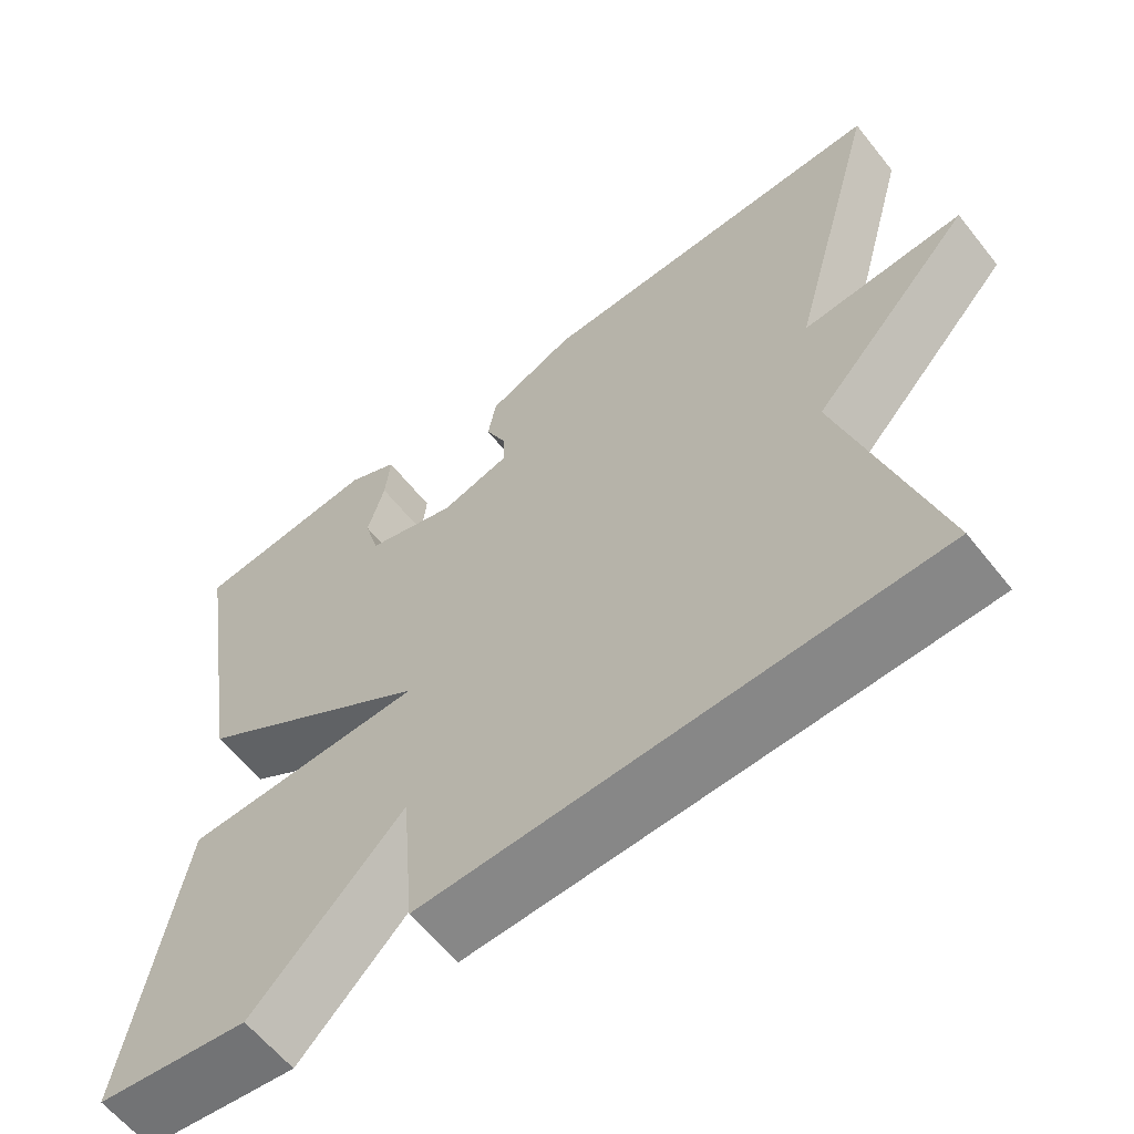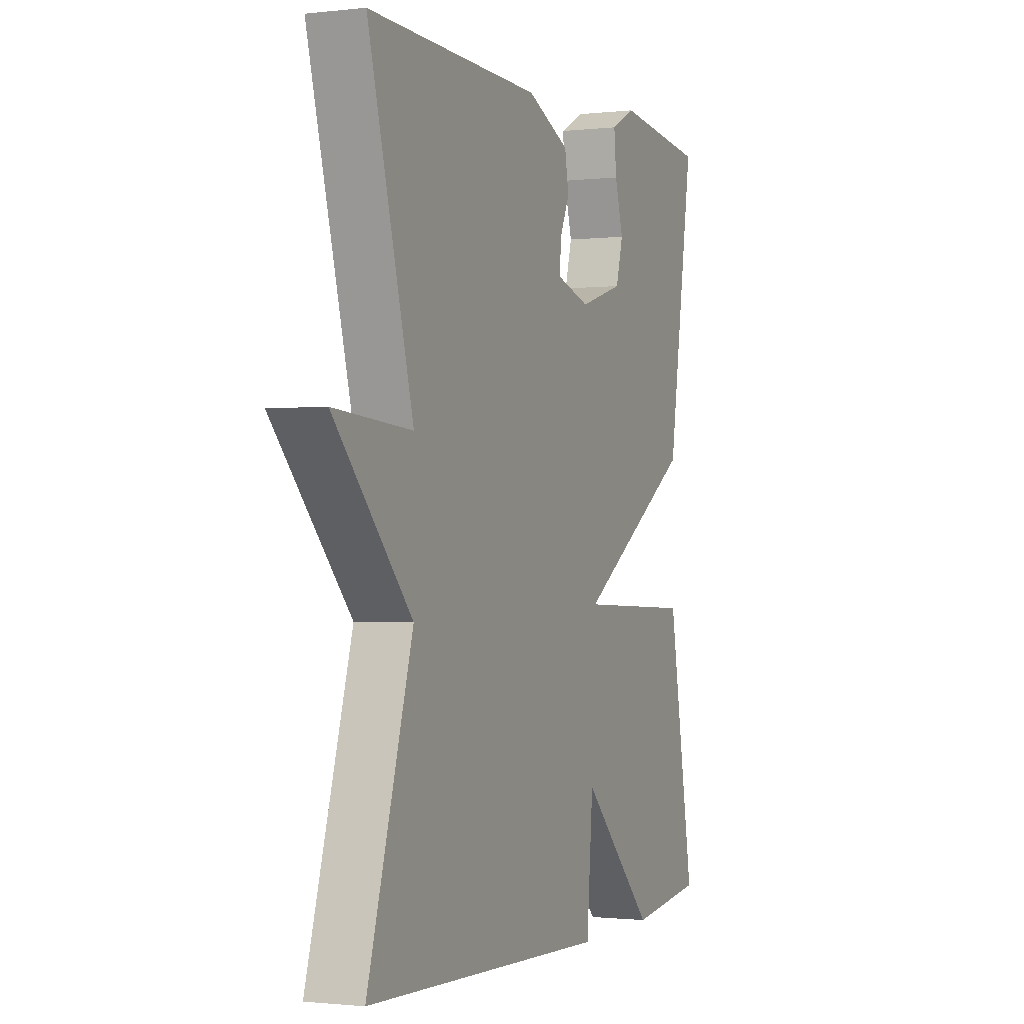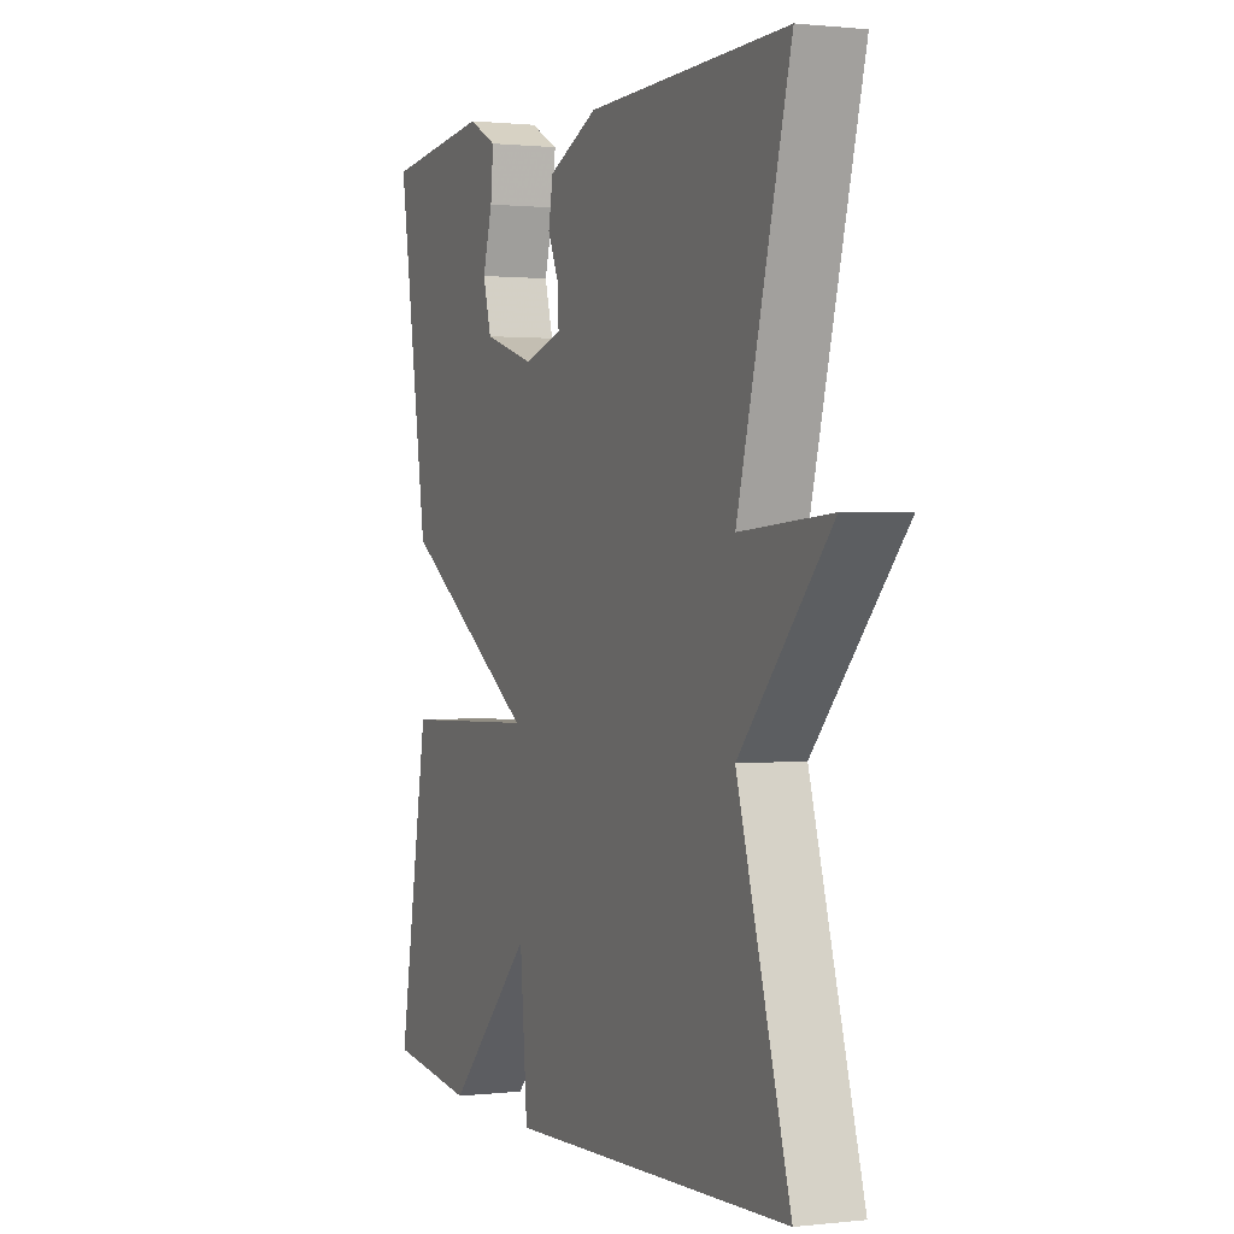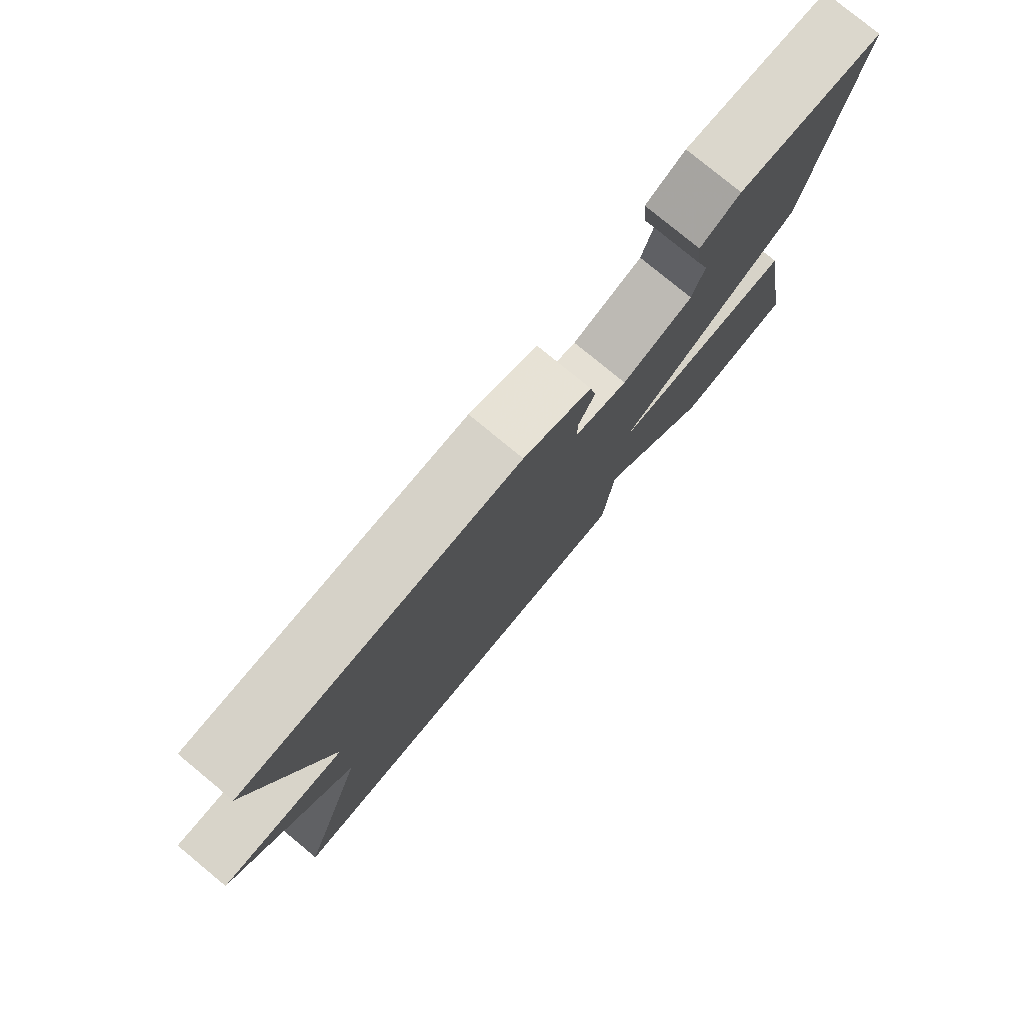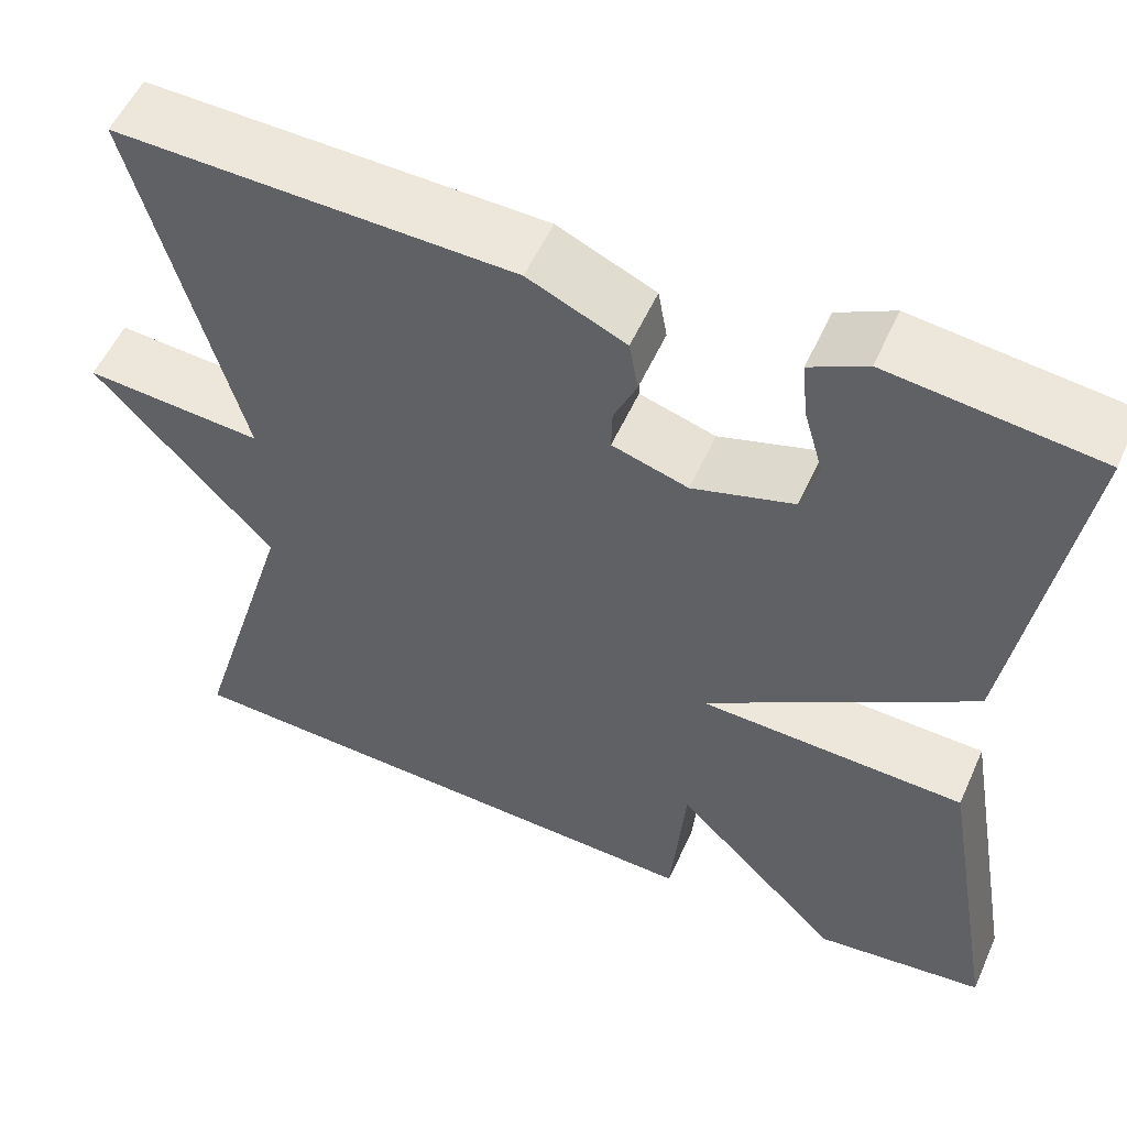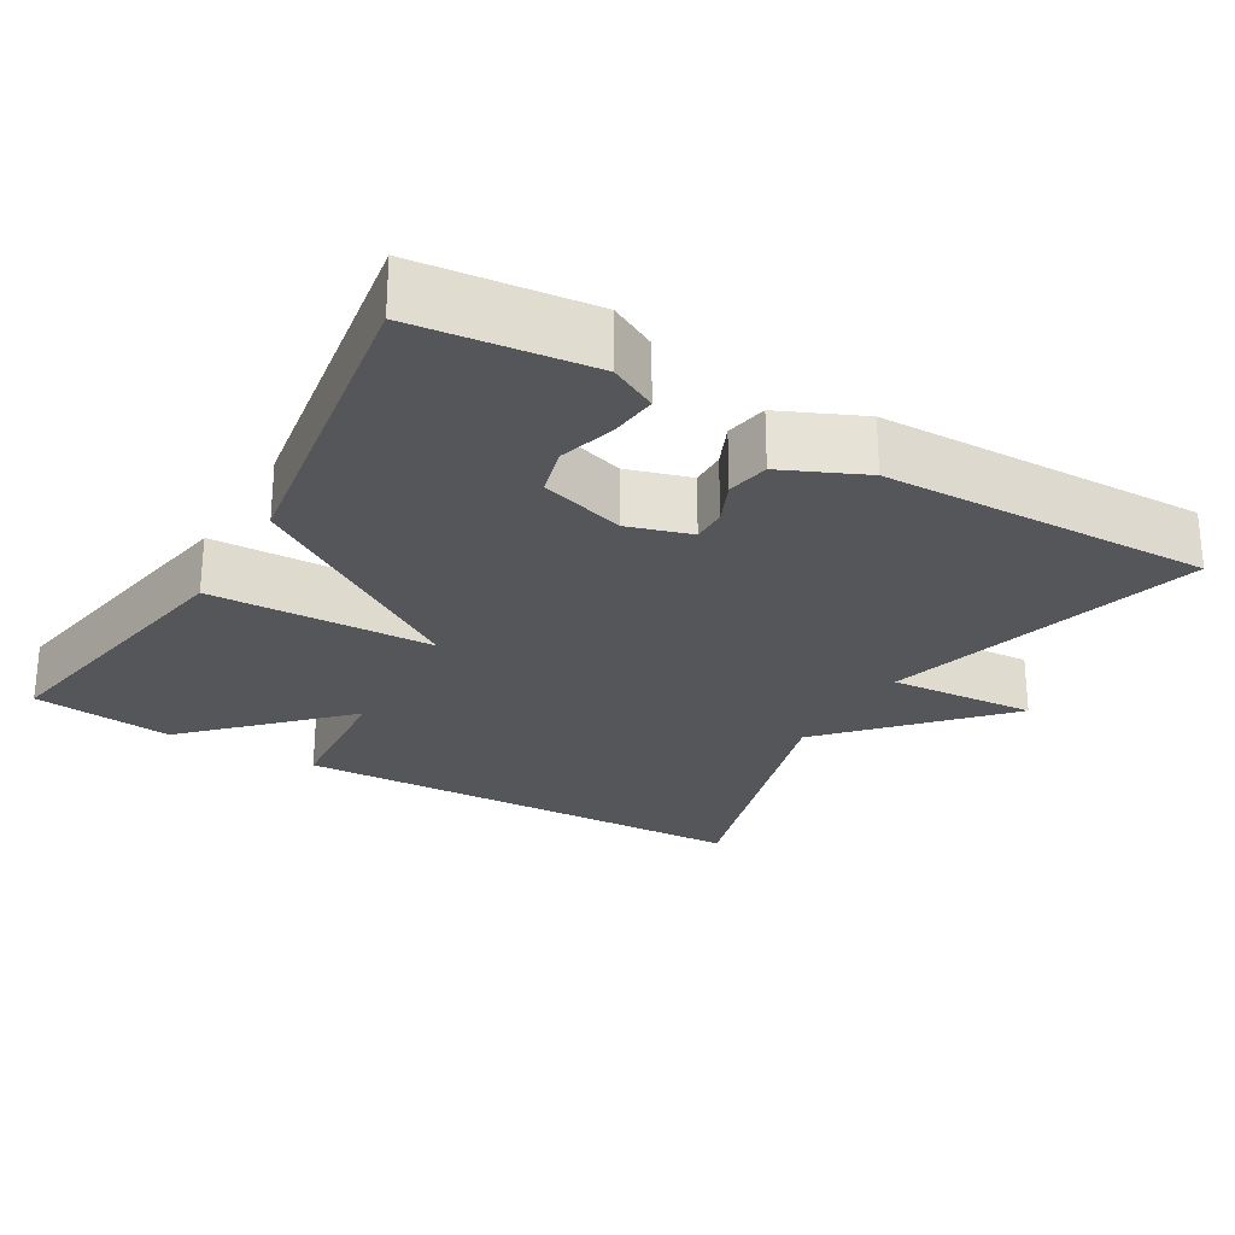
<metadata>
{"format":"obj","ext":"obj","renderer":"f3d","projection":"perspective","resolution":1024,"background":"white","views":[{"elev":-60.9,"azim":38.3,"up":"+Z"},{"elev":-1.1,"azim":112.9,"up":"+Z"},{"elev":0.9,"azim":67.1,"up":"+Z"},{"elev":79.0,"azim":129.5,"up":"+Z"},{"elev":54.7,"azim":-156.1,"up":"+Z"},{"elev":-25.8,"azim":-30.5,"up":"+Y"}]}
</metadata>
<code>
v -0.5 0.07 -0.5
v -0.434 0.07 -0.12
v -0.141 0.07 -0.11
v -0.434 0.07 0.08
v -0.5 0.07 0.5
v -0.272 0.07 0.526
v -0.21 0.07 0.494
v -0.216 0.07 0.431
v -0.237 0.07 0.358
v -0.219 0.07 0.293
v -0.108 0.07 0.259
v -0.025 0.07 0.284
v -0.026 0.07 0.33
v -0.051 0.07 0.386
v -0.041 0.07 0.442
v 0.066 0.07 0.49
v 0.5 0.07 0.5
v 0.387 0.07 0.08
v 0.582 0.07 0.094
v 0.387 0.07 -0.12
v 0.5 0.07 -0.5
v -0.114 0.07 -0.523
v -0.13 0.07 -0.335
v -0.314 0.07 -0.523
v -0.5 0 -0.5
v -0.434 0 -0.12
v -0.141 0 -0.11
v -0.434 0 0.08
v -0.5 0 0.5
v -0.272 0 0.526
v -0.21 0 0.494
v -0.216 0 0.431
v -0.237 0 0.358
v -0.219 0 0.293
v -0.108 0 0.259
v -0.025 0 0.284
v -0.026 0 0.33
v -0.051 0 0.386
v -0.041 0 0.442
v 0.066 0 0.49
v 0.5 0 0.5
v 0.387 0 0.08
v 0.582 0 0.094
v 0.387 0 -0.12
v 0.5 0 -0.5
v -0.114 0 -0.523
v -0.13 0 -0.335
v -0.314 0 -0.523
f 1 2 3
f 24 1 3
f 23 24 3
f 22 23 3
f 21 22 3
f 20 21 3
f 18 19 20 3
f 16 17 18
f 15 16 18
f 14 15 18
f 13 14 18
f 12 13 18
f 18 3 4
f 12 18 4
f 11 12 4
f 10 11 4
f 9 10 4 5
f 7 8 9
f 6 7 9
f 5 6 9
f 27 26 25
f 27 25 48
f 27 48 47
f 27 47 46
f 27 46 45
f 27 45 44
f 27 44 43 42
f 42 41 40
f 42 40 39
f 42 39 38
f 42 38 37
f 42 37 36
f 28 27 42
f 28 42 36
f 28 36 35
f 28 35 34
f 29 28 34 33
f 33 32 31
f 33 31 30
f 33 30 29
f 1 25 26 2
f 2 26 27 3
f 3 27 28 4
f 4 28 29 5
f 5 29 30 6
f 6 30 31 7
f 7 31 32 8
f 8 32 33 9
f 9 33 34 10
f 10 34 35 11
f 11 35 36 12
f 12 36 37 13
f 13 37 38 14
f 14 38 39 15
f 15 39 40 16
f 16 40 41 17
f 17 41 42 18
f 18 42 43 19
f 19 43 44 20
f 20 44 45 21
f 21 45 46 22
f 22 46 47 23
f 23 47 48 24
f 24 48 25 1

</code>
